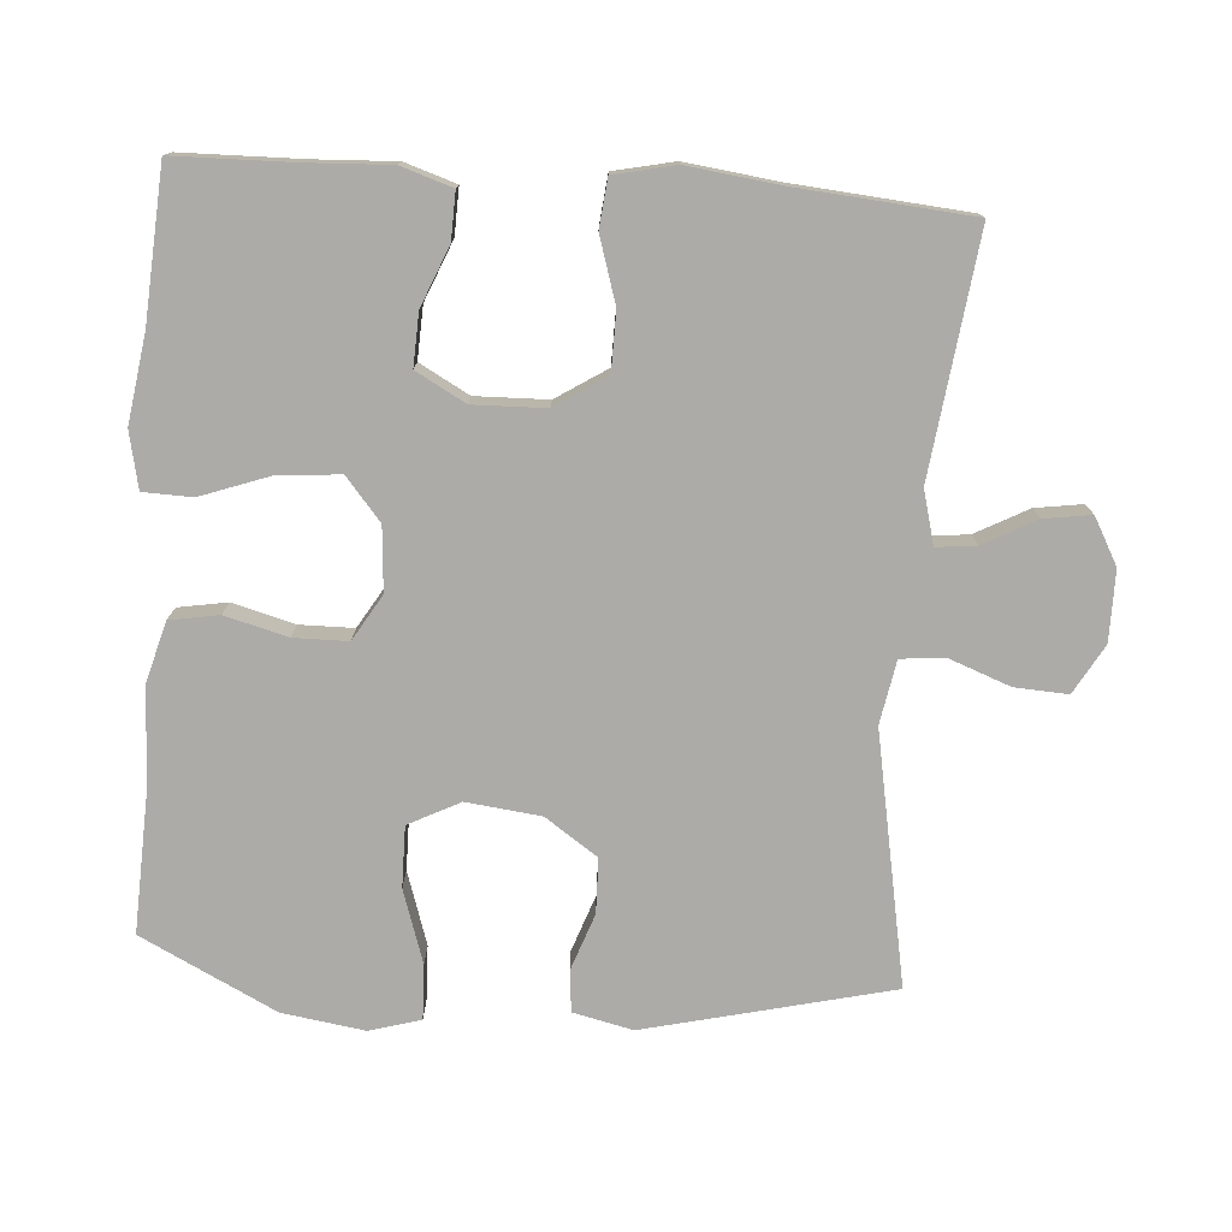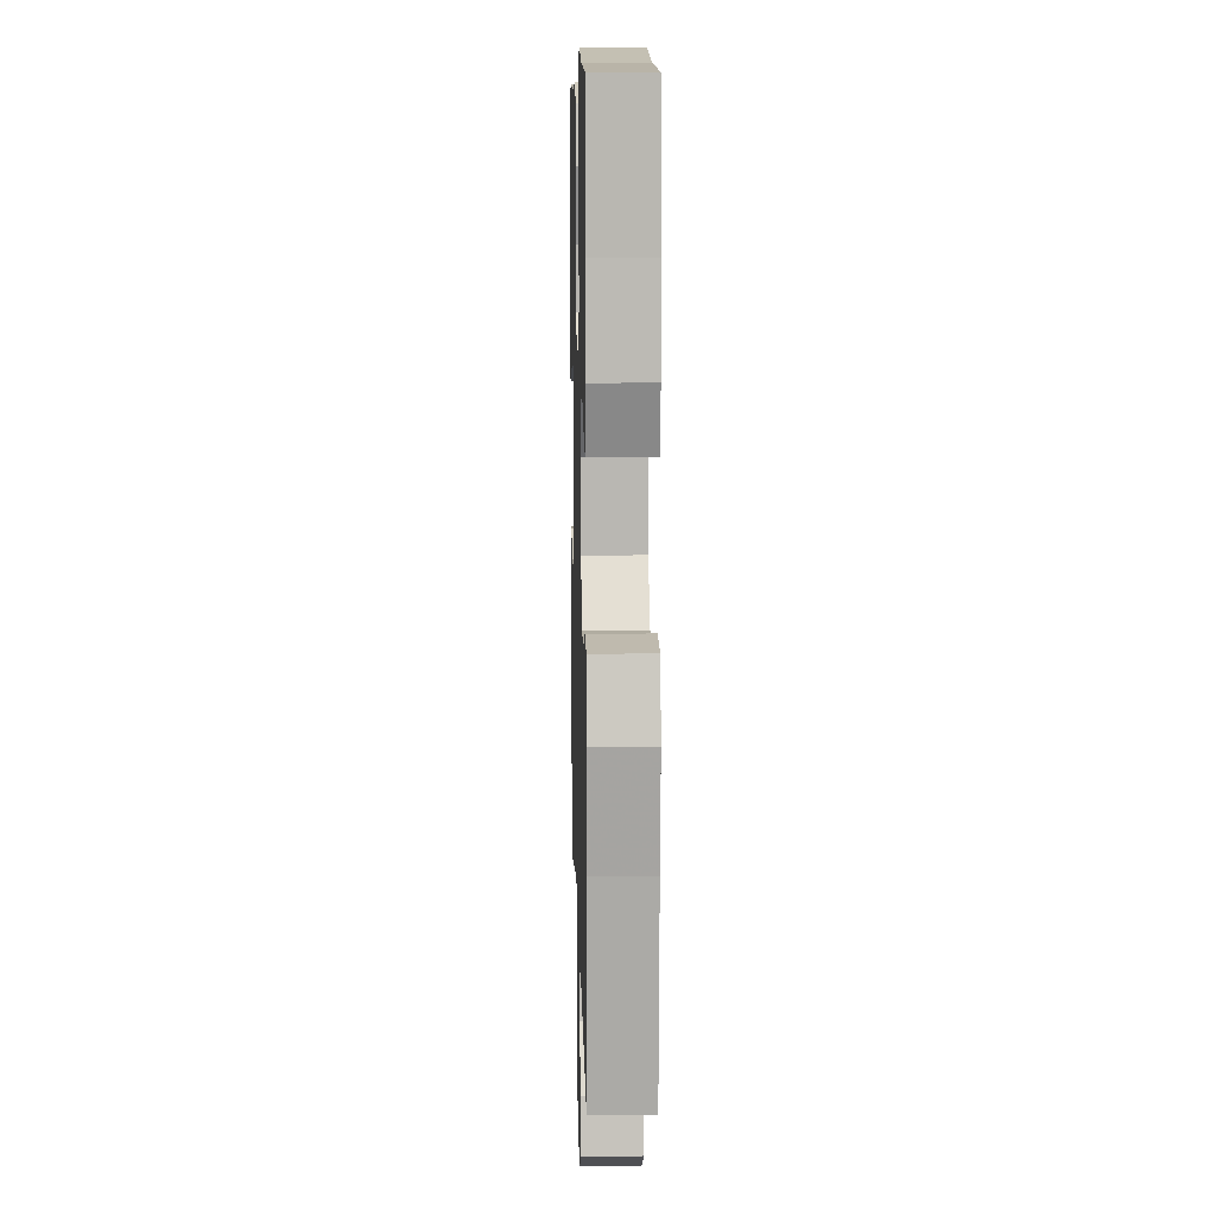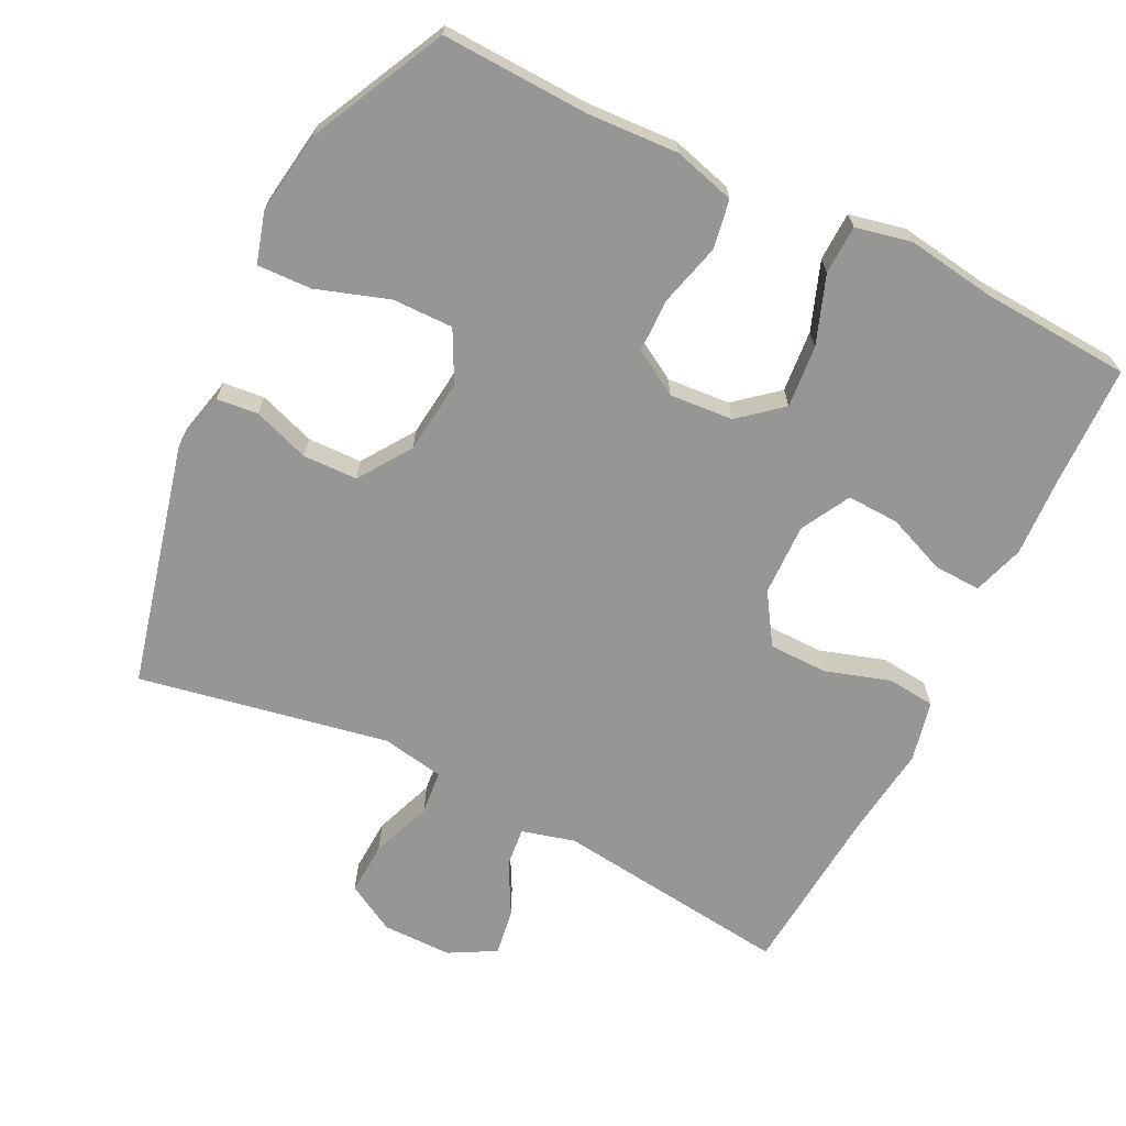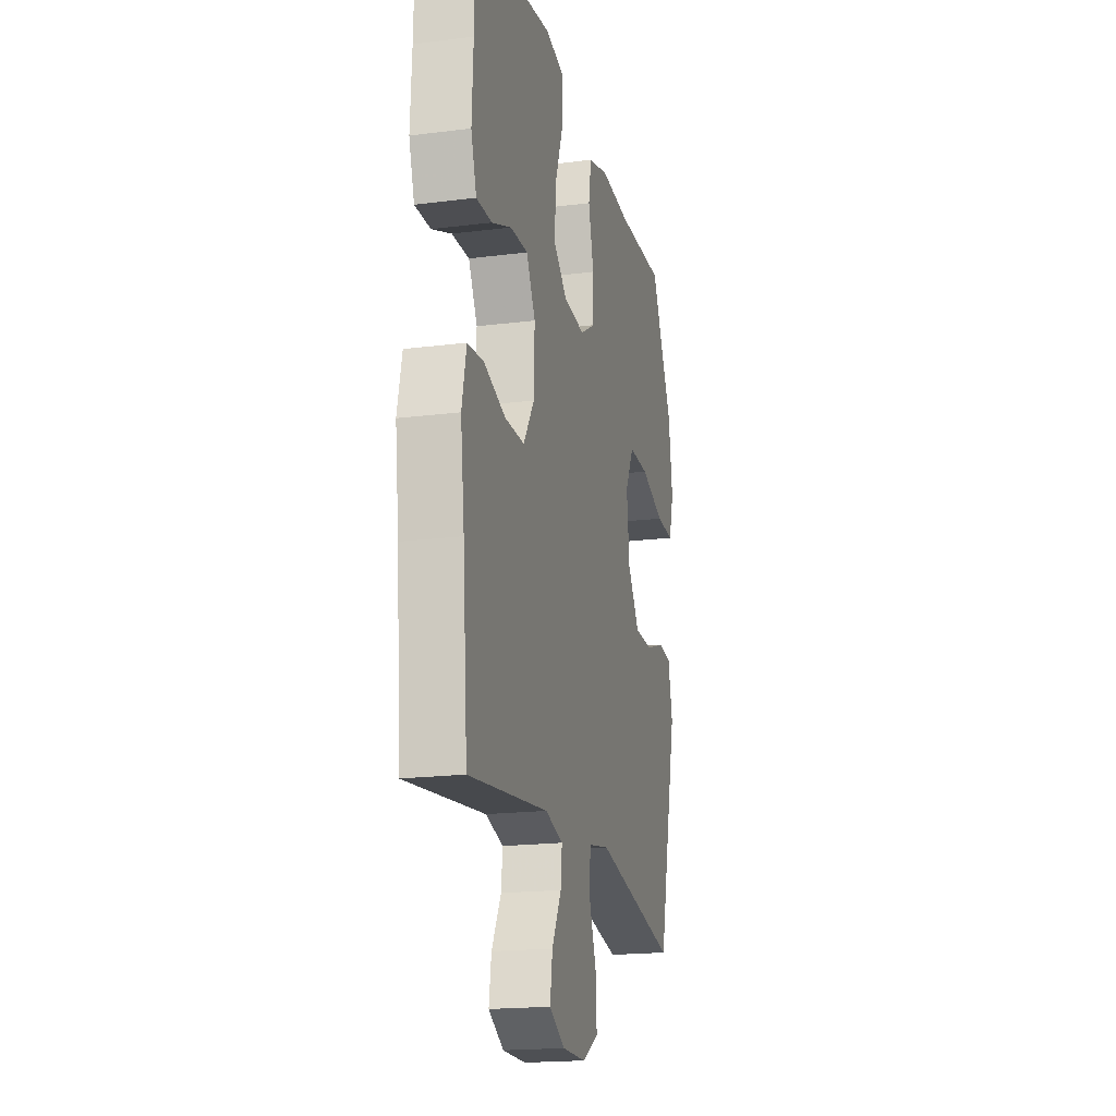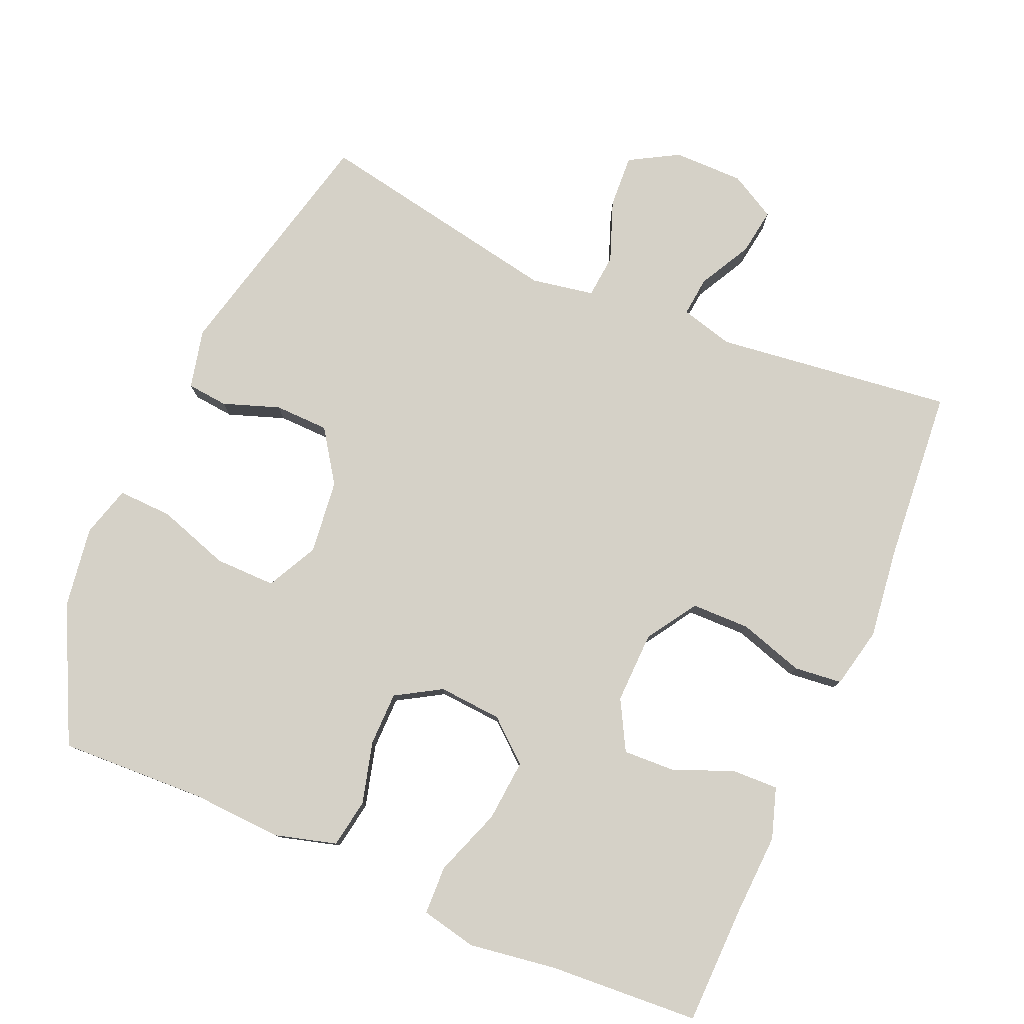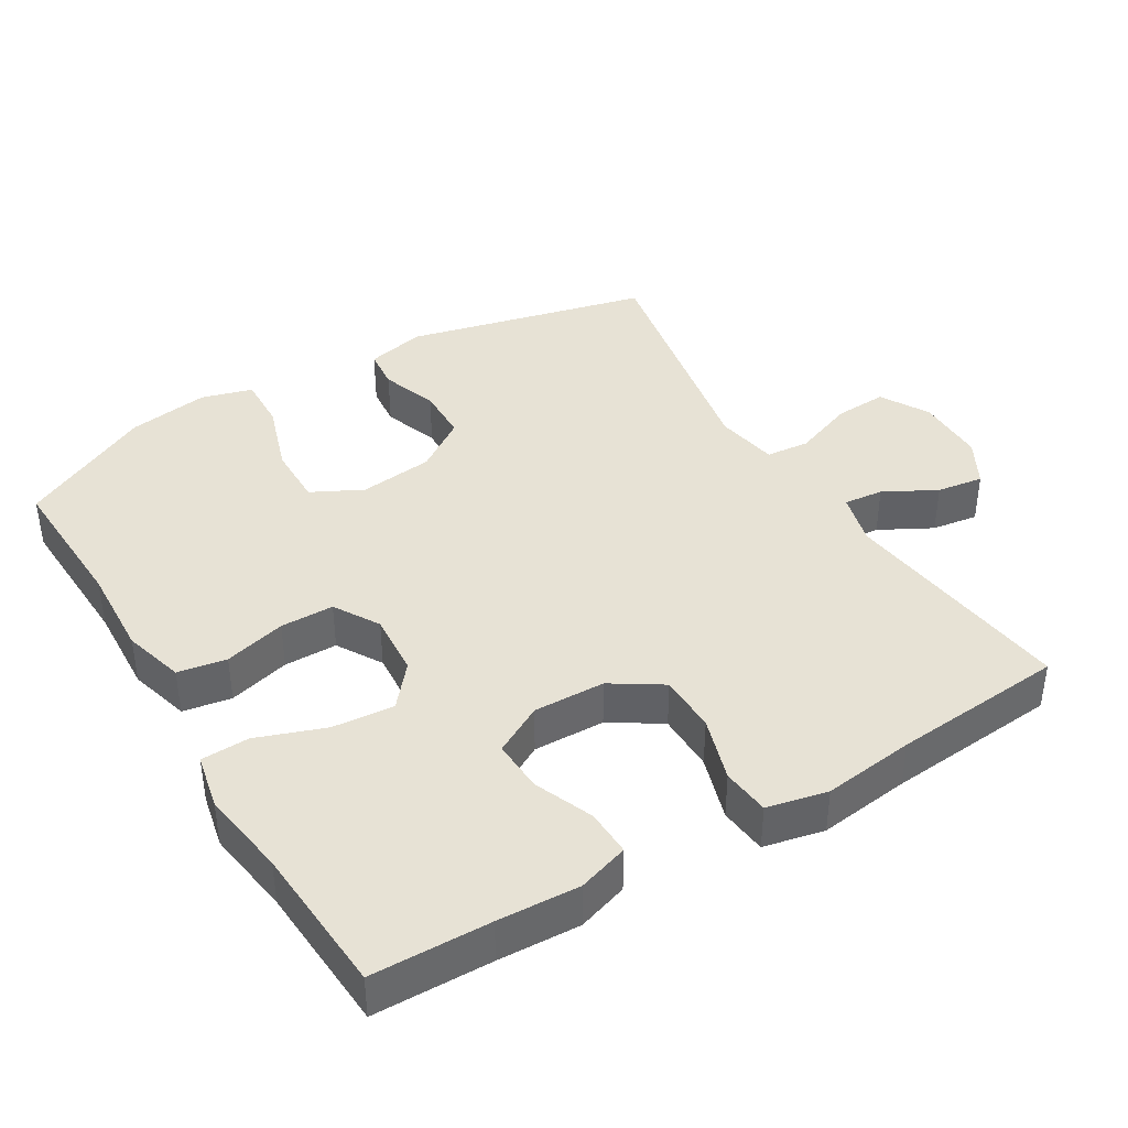
<metadata>
{"format":"obj","ext":"obj","renderer":"f3d","projection":"perspective","resolution":1024,"background":"white","views":[{"elev":-76.5,"azim":85.7,"up":"+Y"},{"elev":9.7,"azim":88.5,"up":"+Z"},{"elev":-67.7,"azim":-26.4,"up":"+Y"},{"elev":-18.9,"azim":103.5,"up":"+Z"},{"elev":78.9,"azim":23.2,"up":"+Y"},{"elev":40.3,"azim":58.8,"up":"+Y"}]}
</metadata>
<code>
v -0.5 0.07 0.5
v -0.293 0.07 0.492
v -0.164 0.07 0.499
v -0.077 0.07 0.475
v -0.065 0.07 0.406
v -0.088 0.07 0.318
v -0.087 0.07 0.242
v -0.023 0.07 0.204
v 0.067 0.07 0.211
v 0.126 0.07 0.261
v 0.118 0.07 0.349
v 0.083 0.07 0.445
v 0.085 0.07 0.514
v 0.164 0.07 0.531
v 0.288 0.07 0.513
v 0.5 0.07 0.5
v 0.504 0.07 0.332
v 0.51 0.07 0.216
v 0.487 0.07 0.144
v 0.421 0.07 0.146
v 0.337 0.07 0.18
v 0.263 0.07 0.183
v 0.225 0.07 0.113
v 0.228 0.07 0.011
v 0.274 0.07 -0.06
v 0.357 0.07 -0.061
v 0.449 0.07 -0.032
v 0.517 0.07 -0.039
v 0.536 0.07 -0.125
v 0.52 0.07 -0.255
v 0.5 0.07 -0.5
v 0.164 0.07 -0.459
v 0.089 0.07 -0.479
v 0.095 0.07 -0.535
v 0.135 0.07 -0.609
v 0.145 0.07 -0.675
v 0.08 0.07 -0.711
v -0.019 0.07 -0.711
v -0.088 0.07 -0.672
v -0.084 0.07 -0.597
v -0.052 0.07 -0.511
v -0.058 0.07 -0.449
v -0.147 0.07 -0.433
v -0.5 0.07 -0.5
v -0.584 0.07 -0.155
v -0.565 0.07 -0.071
v -0.507 0.07 -0.065
v -0.427 0.07 -0.093
v -0.35 0.07 -0.091
v -0.3 0.07 -0.017
v -0.288 0.07 0.088
v -0.325 0.07 0.16
v -0.411 0.07 0.159
v -0.513 0.07 0.125
v -0.59 0.07 0.122
v -0.611 0.07 0.194
v -0.594 0.07 0.31
v -0.5 0 0.5
v -0.293 0 0.492
v -0.164 0 0.499
v -0.077 0 0.475
v -0.065 0 0.406
v -0.088 0 0.318
v -0.087 0 0.242
v -0.023 0 0.204
v 0.067 0 0.211
v 0.126 0 0.261
v 0.118 0 0.349
v 0.083 0 0.445
v 0.085 0 0.514
v 0.164 0 0.531
v 0.288 0 0.513
v 0.5 0 0.5
v 0.504 0 0.332
v 0.51 0 0.216
v 0.487 0 0.144
v 0.421 0 0.146
v 0.337 0 0.18
v 0.263 0 0.183
v 0.225 0 0.113
v 0.228 0 0.011
v 0.274 0 -0.06
v 0.357 0 -0.061
v 0.449 0 -0.032
v 0.517 0 -0.039
v 0.536 0 -0.125
v 0.52 0 -0.255
v 0.5 0 -0.5
v 0.164 0 -0.459
v 0.089 0 -0.479
v 0.095 0 -0.535
v 0.135 0 -0.609
v 0.145 0 -0.675
v 0.08 0 -0.711
v -0.019 0 -0.711
v -0.088 0 -0.672
v -0.084 0 -0.597
v -0.052 0 -0.511
v -0.058 0 -0.449
v -0.147 0 -0.433
v -0.5 0 -0.5
v -0.584 0 -0.155
v -0.565 0 -0.071
v -0.507 0 -0.065
v -0.427 0 -0.093
v -0.35 0 -0.091
v -0.3 0 -0.017
v -0.288 0 0.088
v -0.325 0 0.16
v -0.411 0 0.159
v -0.513 0 0.125
v -0.59 0 0.122
v -0.611 0 0.194
v -0.594 0 0.31
f 57 1 2
f 56 57 2
f 55 56 2
f 54 55 2
f 53 54 2
f 4 5 6
f 3 4 6
f 2 3 6
f 53 2 6
f 52 53 6
f 51 52 6 7
f 50 51 7 8
f 49 50 8 9
f 46 47 48
f 45 46 48
f 44 45 48
f 43 44 48
f 42 43 48 49
f 39 40 41
f 38 39 41
f 37 38 41
f 36 37 41
f 35 36 41
f 34 35 41
f 33 34 41 42
f 42 49 9
f 33 42 9
f 32 33 9
f 28 29 30
f 27 28 30
f 26 27 30
f 30 31 32
f 26 30 32
f 25 26 32
f 19 20 21
f 18 19 21
f 17 18 21
f 17 21 22
f 16 17 22
f 15 16 22
f 15 22 23
f 14 15 23
f 13 14 23
f 12 13 23
f 11 12 23
f 32 9 10
f 24 25 32
f 24 32 10
f 10 11 23 24
f 59 58 114
f 59 114 113
f 59 113 112
f 59 112 111
f 59 111 110
f 63 62 61
f 63 61 60
f 63 60 59
f 63 59 110
f 63 110 109
f 64 63 109 108
f 65 64 108 107
f 66 65 107 106
f 105 104 103
f 105 103 102
f 105 102 101
f 105 101 100
f 106 105 100 99
f 98 97 96
f 98 96 95
f 98 95 94
f 98 94 93
f 98 93 92
f 98 92 91
f 99 98 91 90
f 66 106 99
f 66 99 90
f 66 90 89
f 87 86 85
f 87 85 84
f 87 84 83
f 89 88 87
f 89 87 83
f 89 83 82
f 78 77 76
f 78 76 75
f 78 75 74
f 79 78 74
f 79 74 73
f 79 73 72
f 80 79 72
f 80 72 71
f 80 71 70
f 80 70 69
f 80 69 68
f 67 66 89
f 89 82 81
f 67 89 81
f 81 80 68 67
f 1 58 59 2
f 2 59 60 3
f 3 60 61 4
f 4 61 62 5
f 5 62 63 6
f 6 63 64 7
f 7 64 65 8
f 8 65 66 9
f 9 66 67 10
f 10 67 68 11
f 11 68 69 12
f 12 69 70 13
f 13 70 71 14
f 14 71 72 15
f 15 72 73 16
f 16 73 74 17
f 17 74 75 18
f 18 75 76 19
f 19 76 77 20
f 20 77 78 21
f 21 78 79 22
f 22 79 80 23
f 23 80 81 24
f 24 81 82 25
f 25 82 83 26
f 26 83 84 27
f 27 84 85 28
f 28 85 86 29
f 29 86 87 30
f 30 87 88 31
f 31 88 89 32
f 32 89 90 33
f 33 90 91 34
f 34 91 92 35
f 35 92 93 36
f 36 93 94 37
f 37 94 95 38
f 38 95 96 39
f 39 96 97 40
f 40 97 98 41
f 41 98 99 42
f 42 99 100 43
f 43 100 101 44
f 44 101 102 45
f 45 102 103 46
f 46 103 104 47
f 47 104 105 48
f 48 105 106 49
f 49 106 107 50
f 50 107 108 51
f 51 108 109 52
f 52 109 110 53
f 53 110 111 54
f 54 111 112 55
f 55 112 113 56
f 56 113 114 57
f 57 114 58 1

</code>
